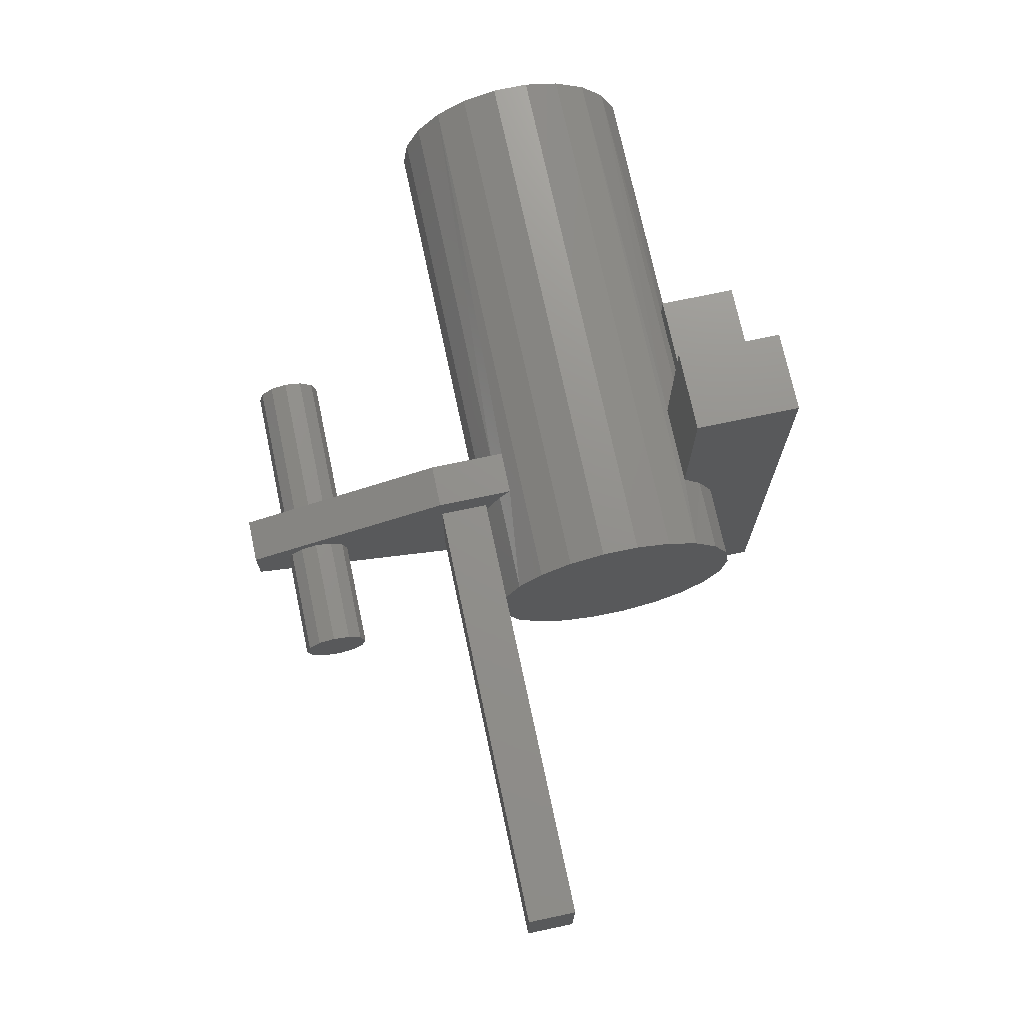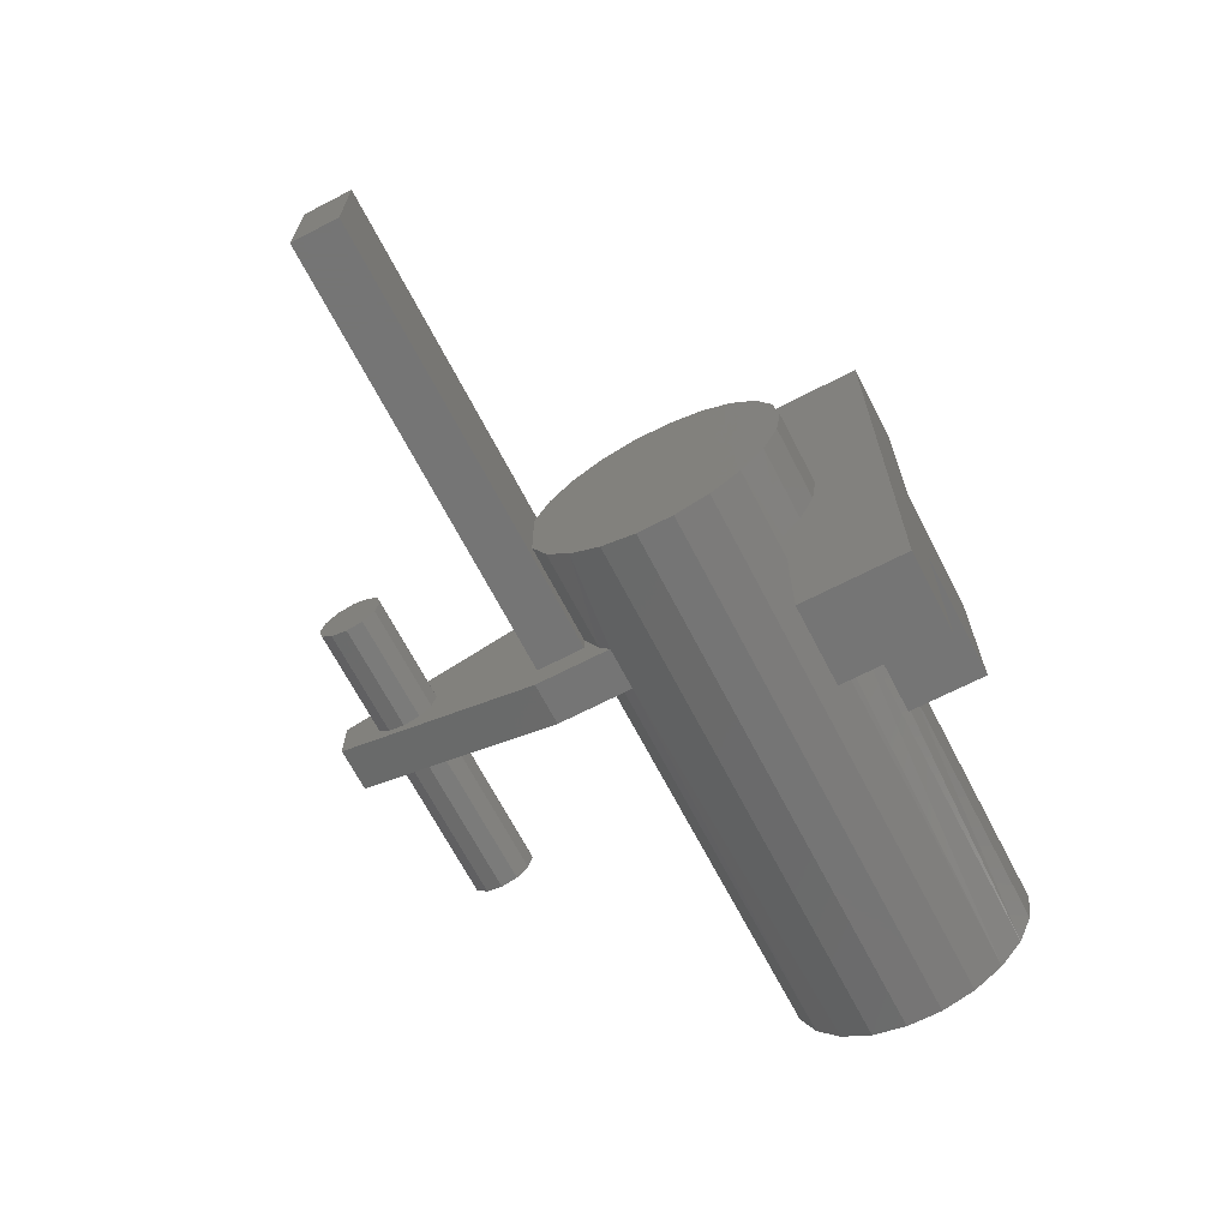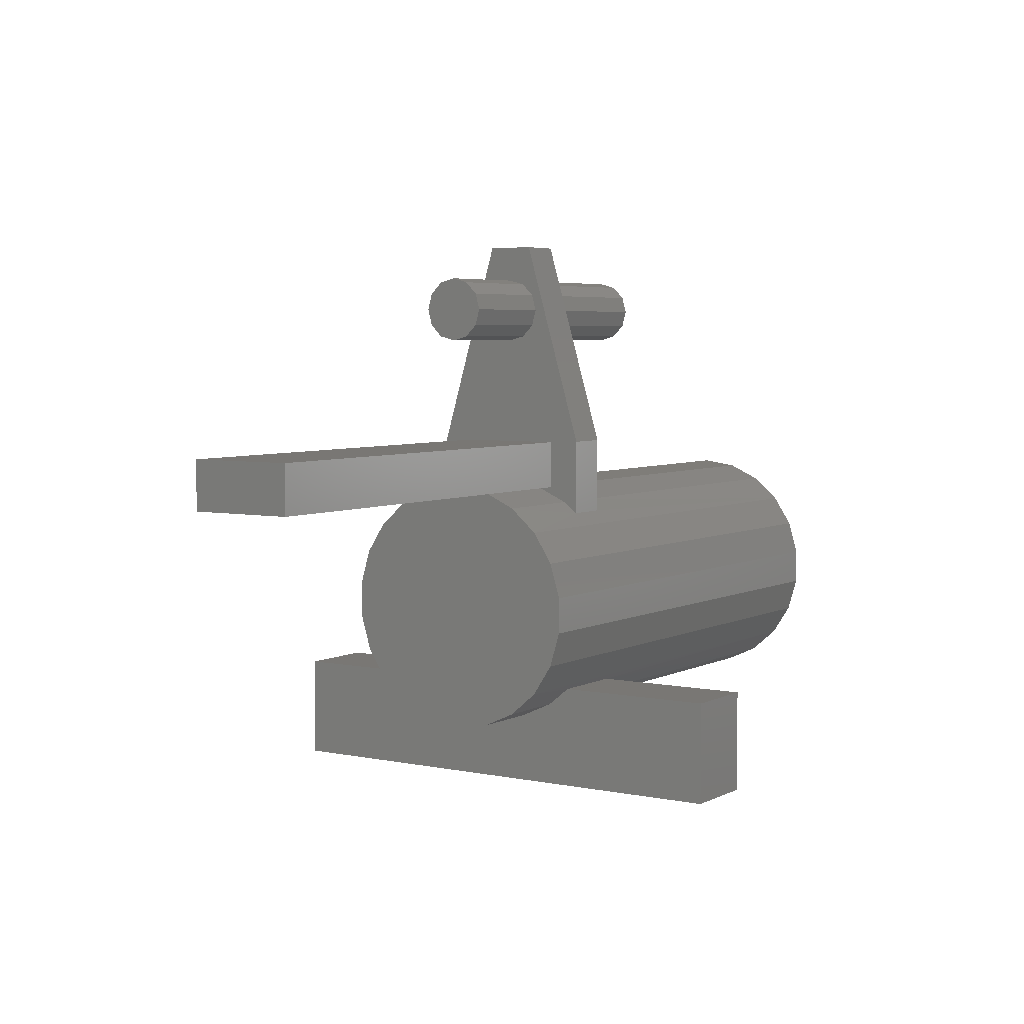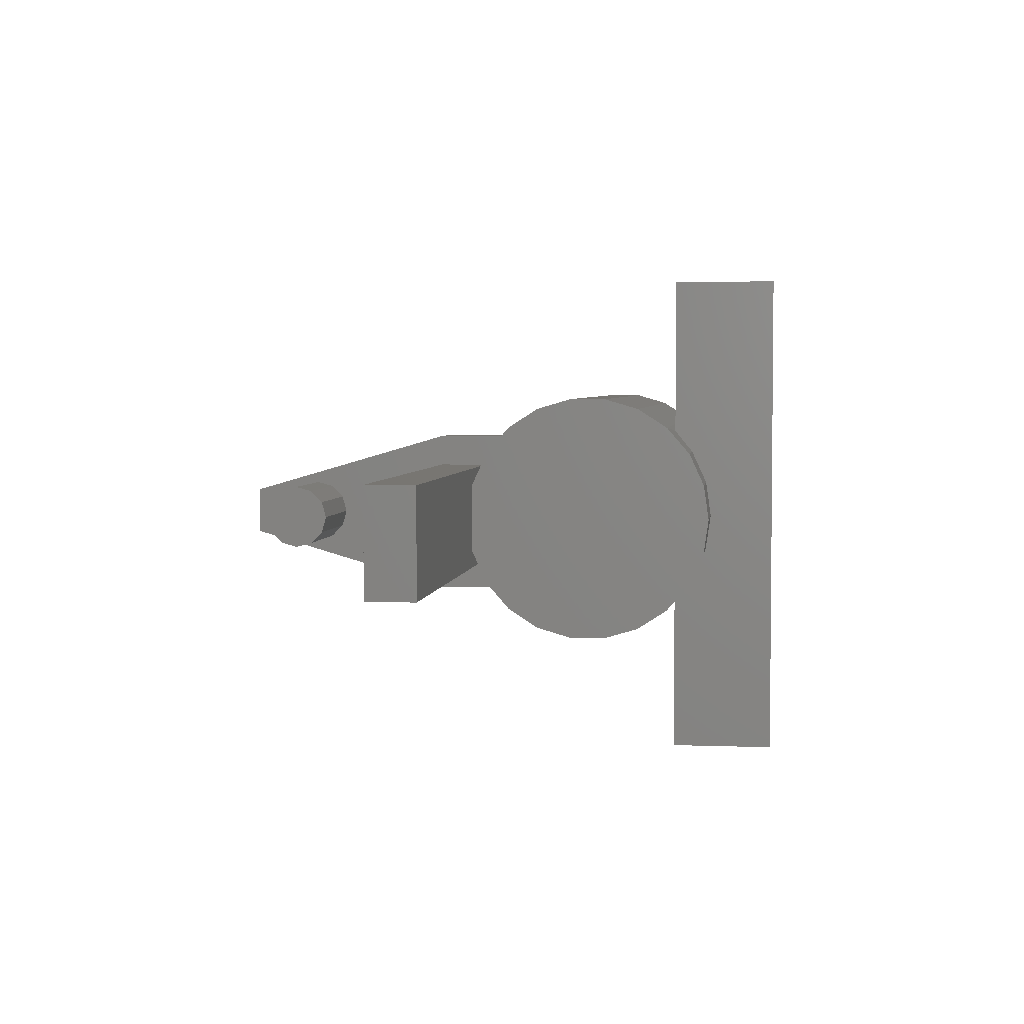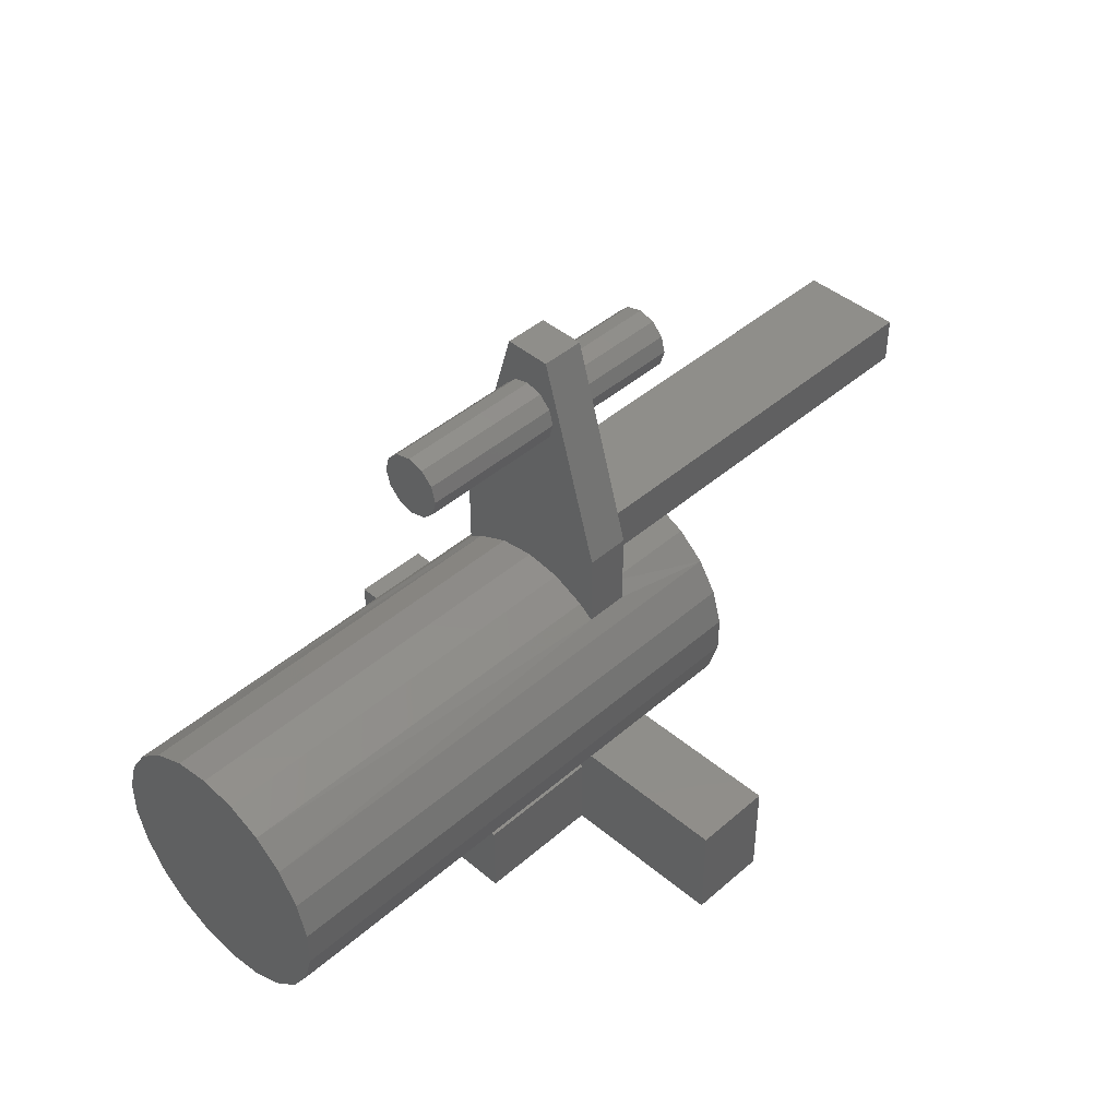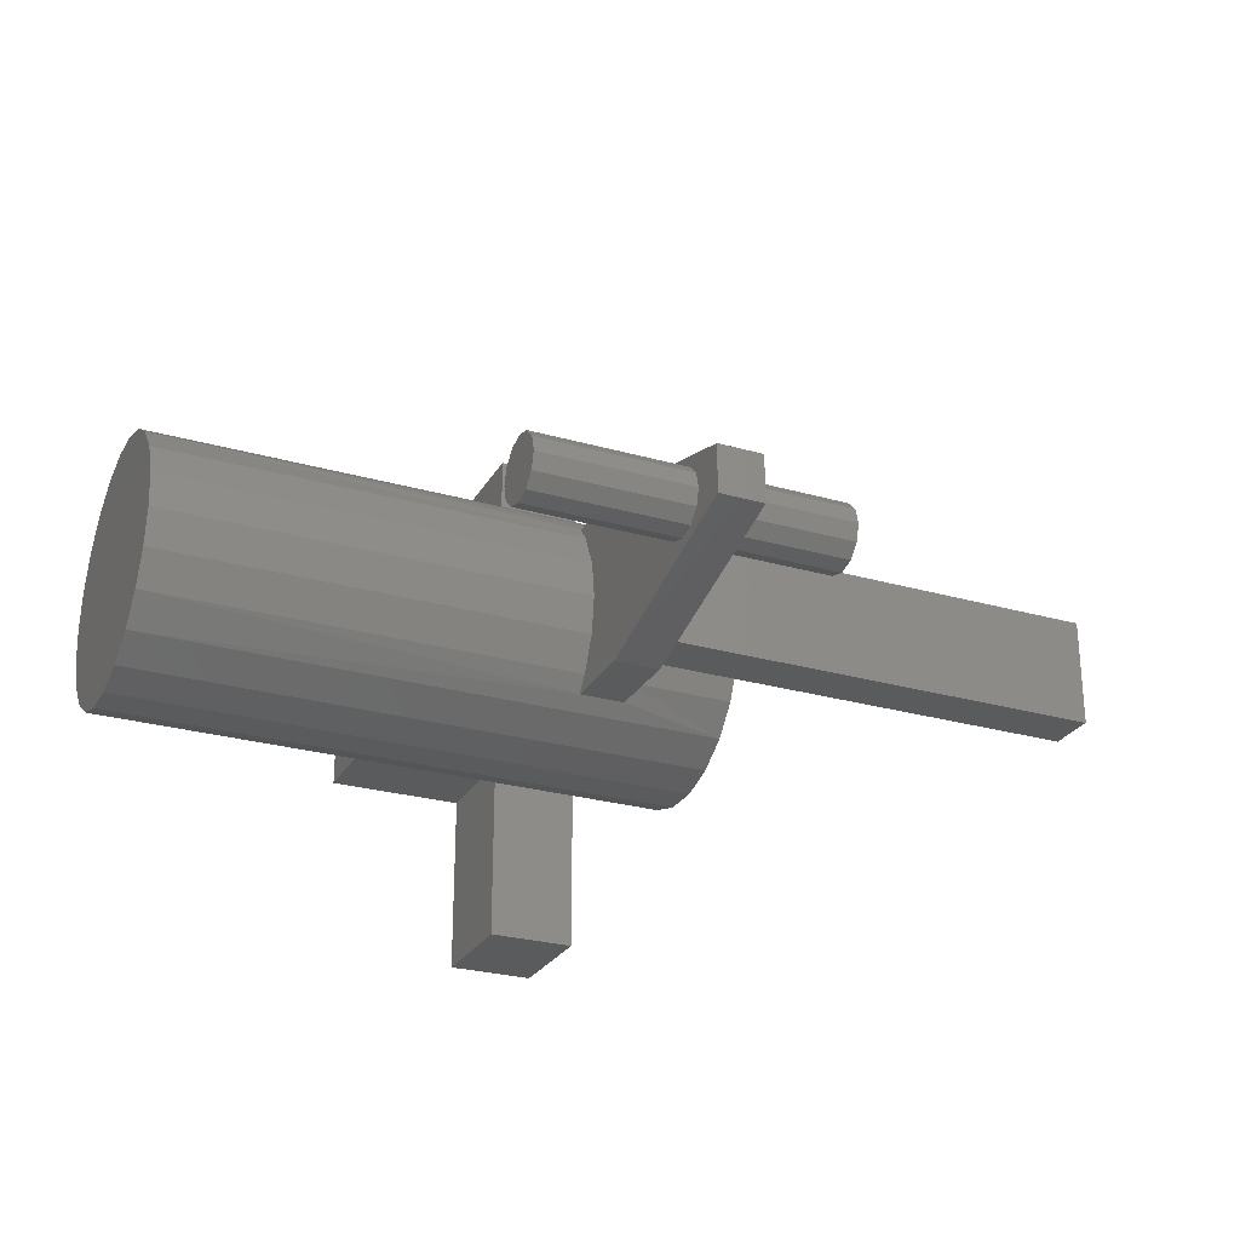
<metadata>
{"format":"stl","ext":"stl","renderer":"f3d","projection":"perspective","resolution":1024,"background":"white","views":[{"elev":72.3,"azim":78.0,"up":"+Y"},{"elev":-67.6,"azim":117.4,"up":"+Y"},{"elev":4.8,"azim":123.4,"up":"+Z"},{"elev":3.7,"azim":97.2,"up":"+Y"},{"elev":43.8,"azim":-45.5,"up":"+Z"},{"elev":-26.6,"azim":-24.1,"up":"+Y"}]}
</metadata>
<code>
# stl→obj: 158 verts, 312 faces
v 0.08122 -0.01665 -0.03416
v 0.1192 -0.01665 -0.03416
v 0.1192 -0.02054 -0.03197
v 0.1217 0.02054 0.03197
v 0.1217 0.025 0.02862
v 2.738e-11 0.02872 0.02488
v 0.165 0.02054 0.03197
v 0.165 0.02872 0.02488
v 0.1347 0.025 0.02862
v 2.738e-11 0.02054 0.03197
v 2.738e-11 0.01071 0.03646
v 0.1217 0.01071 0.03646
v 2.738e-11 -2.658e-09 0.038
v 0.1217 -2.658e-09 0.038
v 2.738e-11 -0.01071 0.03646
v 0.1217 -0.01071 0.03646
v 2.738e-11 -0.02054 0.03197
v 0.1217 -0.02054 0.03197
v 0.1347 -0.02054 0.03197
v 0.1347 -0.025 0.02862
v 0.165 -0.02872 0.02488
v 0.1217 -0.025 0.02862
v 0.165 -0.02054 0.03197
v 0.165 -0.01071 0.03646
v 0.1347 -0.01071 0.03646
v 0.165 -0.01039 0.03655
v 0.1347 -0.01039 0.03655
v 0.1347 0.01071 0.03646
v 0.1347 0.01039 0.03655
v 0.165 0.01039 0.03655
v 0.1347 0.02054 0.03197
v 0.165 0.01071 0.03646
v 2.738e-11 0.01071 -0.03646
v 0.08122 -2.658e-09 -0.038
v 2.738e-11 -2.658e-09 -0.038
v 0.08122 -0.01071 -0.03646
v 2.738e-11 -0.01071 -0.03646
v 2.738e-11 -0.02054 -0.03197
v 2.738e-11 0.02054 -0.03197
v 0.08122 0.01665 -0.03416
v 0.08122 0.01071 -0.03646
v 0.1432 0.02054 -0.03197
v 0.1432 0.02724 -0.0265
v 0.165 0.02872 -0.02488
v 0.1192 0.02724 -0.0265
v 0.165 -0.02054 -0.03197
v 0.1432 -0.01071 -0.03646
v 0.165 -0.01071 -0.03646
v 0.1432 -2.658e-09 -0.038
v 0.165 -2.658e-09 -0.038
v 0.1432 0.01071 -0.03646
v 0.165 0.01071 -0.03646
v 0.165 0.02054 -0.03197
v 2.738e-11 -0.02872 -0.02488
v 0.1192 -0.02724 -0.0265
v 0.165 -0.02872 -0.02488
v 0.1432 -0.02724 -0.0265
v 0.1432 -0.02054 -0.03197
v 2.738e-11 -0.02872 0.02488
v 2.738e-11 -0.03457 0.01579
v 0.165 -0.03457 0.01579
v 2.738e-11 -0.03761 0.005408
v 0.165 -0.03761 0.005408
v 2.738e-11 -0.03761 -0.005408
v 0.165 -0.03761 -0.005408
v 2.738e-11 -0.03457 -0.01579
v 0.165 -0.03457 -0.01579
v 0.1192 0.01665 -0.03416
v 0.1192 0.02054 -0.03197
v 2.738e-11 0.02872 -0.02488
v 2.738e-11 0.03457 -0.01579
v 0.165 0.03457 -0.01579
v 2.738e-11 0.03761 -0.005408
v 0.165 0.03761 -0.005408
v 2.738e-11 0.03761 0.005408
v 0.165 0.03761 0.005408
v 2.738e-11 0.03457 0.01579
v 0.165 0.03457 0.01579
v 0.1347 -0.01575 0.03655
v 0.1347 0.01566 0.03655
v 0.2677 0.01566 0.03655
v 0.2677 -0.01575 0.03655
v 0.1347 0.01566 0.05095
v 0.2677 0.01566 0.05095
v 0.1347 -0.01575 0.05095
v 0.2677 -0.01575 0.05095
v 0.1192 -0.02447 -0.03416
v 0.1192 -0.02447 -0.0575
v 0.1192 -0.075 -0.0575
v 0.1192 -0.075 -0.0265
v 0.1192 0.02413 -0.03416
v 0.1192 0.075 -0.0265
v 0.1192 0.075 -0.0575
v 0.1192 0.02413 -0.0575
v 0.1432 -0.075 -0.0265
v 0.1432 -0.075 -0.0575
v 0.1432 0.075 -0.0265
v 0.1432 0.075 -0.0575
v 0.08122 0.02413 -0.0575
v 0.08122 -0.02447 -0.0575
v 0.08122 -0.02447 -0.03416
v 0.08122 0.02413 -0.03416
v 0.1217 -0.004788 0.1012
v 0.1217 -0.006986 0.113
v 0.1217 -2.658e-09 0.1025
v 0.1217 0.006986 0.113
v 0.1217 0.004788 0.1012
v 0.1217 -0.008292 0.09774
v 0.1217 -0.009575 0.09295
v 0.1217 -0.025 0.05133
v 0.1217 -0.008292 0.08816
v 0.1217 -0.004788 0.08466
v 0.1217 0.004788 0.08466
v 0.1217 0.008292 0.08816
v 0.1217 0.025 0.05133
v 0.1217 0.009575 0.09295
v 0.1217 0.008292 0.09774
v 0.1217 -2.658e-09 0.08338
v 0.1347 -0.025 0.05133
v 0.1347 0.025 0.05133
v 0.1347 0.004788 0.08466
v 0.1347 -2.658e-09 0.08338
v 0.1347 -0.006986 0.113
v 0.1347 -0.009575 0.09295
v 0.1347 -0.008292 0.09774
v 0.1347 -0.004788 0.1012
v 0.1347 0.006986 0.113
v 0.1347 -2.658e-09 0.1025
v 0.1347 0.004788 0.1012
v 0.1347 -0.004788 0.08466
v 0.1347 -0.008292 0.08816
v 0.1347 0.008292 0.09774
v 0.1347 0.009575 0.09295
v 0.1347 0.008292 0.08816
v 0.1667 -0.008292 0.08816
v 0.1667 -0.004788 0.08466
v 0.1667 -2.658e-09 0.08338
v 0.1667 -2.658e-09 0.1025
v 0.1667 0.004788 0.08466
v 0.1667 -0.004788 0.1012
v 0.1667 -0.008292 0.09774
v 0.1667 -0.009575 0.09295
v 0.1667 0.008292 0.09774
v 0.1667 0.004788 0.1012
v 0.1667 0.009575 0.09295
v 0.1667 0.008292 0.08816
v 0.0777 -2.658e-09 0.1025
v 0.0777 -0.004788 0.1012
v 0.0777 -0.008292 0.09774
v 0.0777 -0.009575 0.09295
v 0.0777 -0.008292 0.08816
v 0.0777 -0.004788 0.08466
v 0.0777 -2.658e-09 0.08338
v 0.0777 0.004788 0.08466
v 0.0777 0.008292 0.08816
v 0.0777 0.009575 0.09295
v 0.0777 0.008292 0.09774
v 0.0777 0.004788 0.1012
f 1 2 3
f 4 5 6
f 7 8 9
f 6 10 4
f 4 10 11
f 4 11 12
f 12 11 13
f 12 13 14
f 14 13 15
f 14 15 16
f 16 15 17
f 16 17 18
f 19 20 21
f 21 20 22
f 21 23 19
f 19 23 24
f 19 24 25
f 25 24 26
f 25 26 27
f 28 29 30
f 9 31 7
f 7 31 28
f 7 28 32
f 32 28 30
f 33 34 35
f 35 34 36
f 35 36 37
f 37 36 38
f 39 40 33
f 33 40 41
f 33 41 34
f 42 43 44
f 44 43 45
f 46 47 48
f 48 47 49
f 48 49 50
f 50 49 51
f 50 51 52
f 52 51 42
f 52 42 53
f 53 42 44
f 36 1 38
f 38 1 3
f 38 3 54
f 54 3 55
f 56 57 46
f 46 57 58
f 46 58 47
f 18 17 22
f 22 17 59
f 22 59 21
f 21 59 60
f 21 60 61
f 61 60 62
f 61 62 63
f 63 62 64
f 63 64 65
f 65 64 66
f 65 66 67
f 67 66 54
f 67 54 56
f 56 54 55
f 56 55 57
f 68 40 69
f 69 40 39
f 69 39 45
f 45 39 70
f 45 70 44
f 44 70 71
f 44 71 72
f 72 71 73
f 72 73 74
f 74 73 75
f 74 75 76
f 76 75 77
f 76 77 78
f 78 77 6
f 78 6 8
f 8 6 5
f 8 5 9
f 79 27 26
f 29 80 30
f 30 80 81
f 30 81 26
f 26 81 82
f 26 82 79
f 83 84 80
f 80 84 81
f 85 86 83
f 83 86 84
f 79 82 85
f 85 82 86
f 87 88 89
f 3 2 87
f 89 90 87
f 87 90 55
f 87 55 3
f 45 91 69
f 69 91 68
f 45 92 91
f 91 92 93
f 91 93 94
f 7 32 48
f 72 74 76
f 7 48 8
f 32 30 48
f 48 30 26
f 48 26 24
f 24 23 48
f 48 23 21
f 48 21 46
f 76 50 52
f 50 76 48
f 48 76 78
f 48 78 8
f 52 53 76
f 76 53 44
f 76 44 72
f 46 21 56
f 56 21 61
f 56 61 67
f 67 61 63
f 67 63 65
f 62 75 64
f 64 75 73
f 73 71 64
f 64 71 70
f 64 70 39
f 62 60 75
f 75 60 59
f 75 59 77
f 77 59 6
f 6 59 10
f 10 59 17
f 10 17 11
f 11 17 15
f 11 15 13
f 39 33 64
f 64 33 35
f 64 35 37
f 37 38 64
f 64 38 54
f 64 54 66
f 57 95 58
f 58 95 96
f 97 43 98
f 98 43 42
f 42 51 98
f 98 51 49
f 98 49 96
f 96 49 47
f 96 47 58
f 55 90 57
f 57 90 95
f 43 97 45
f 45 97 92
f 92 97 93
f 93 97 98
f 95 90 96
f 96 90 89
f 98 96 88
f 88 96 89
f 93 98 94
f 94 98 88
f 94 88 99
f 99 88 100
f 101 1 100
f 100 1 36
f 100 36 99
f 40 102 41
f 41 102 99
f 41 99 34
f 34 99 36
f 1 101 2
f 2 101 87
f 68 91 40
f 40 91 102
f 101 100 87
f 87 100 88
f 99 102 94
f 94 102 91
f 103 104 105
f 105 104 106
f 105 106 107
f 103 108 104
f 104 108 109
f 104 109 110
f 110 109 111
f 110 111 112
f 18 22 110
f 113 114 115
f 115 114 116
f 115 116 106
f 106 116 117
f 106 117 107
f 18 110 16
f 16 110 112
f 16 112 14
f 14 112 118
f 14 118 12
f 12 118 113
f 12 113 4
f 4 113 115
f 4 115 5
f 84 86 81
f 81 86 82
f 25 27 79
f 119 20 19
f 31 9 120
f 25 79 19
f 19 79 85
f 19 85 119
f 80 29 28
f 120 121 122
f 123 119 124
f 124 125 123
f 123 125 126
f 123 126 127
f 127 126 128
f 127 128 129
f 28 31 80
f 80 31 120
f 80 120 83
f 83 120 122
f 83 122 85
f 85 122 130
f 85 130 119
f 119 130 131
f 119 131 124
f 129 132 127
f 127 132 133
f 127 133 120
f 120 133 134
f 120 134 121
f 120 9 115
f 115 9 5
f 127 120 106
f 106 120 115
f 123 127 104
f 104 127 106
f 119 123 110
f 110 123 104
f 20 119 22
f 22 119 110
f 135 136 137
f 138 137 139
f 138 140 141
f 137 138 135
f 135 138 141
f 135 141 142
f 143 144 145
f 145 144 138
f 145 138 146
f 146 138 139
f 144 128 138
f 138 128 126
f 138 126 140
f 140 126 125
f 140 125 141
f 141 125 124
f 141 124 142
f 142 124 131
f 142 131 135
f 135 131 130
f 135 130 136
f 136 130 122
f 136 122 137
f 137 122 121
f 137 121 139
f 139 121 134
f 139 134 146
f 146 134 133
f 146 133 145
f 145 133 132
f 145 132 143
f 143 132 129
f 143 129 144
f 144 129 128
f 107 147 105
f 105 147 148
f 105 148 103
f 103 148 149
f 103 149 108
f 108 149 150
f 108 150 109
f 109 150 151
f 109 151 111
f 111 151 152
f 111 152 112
f 112 152 153
f 112 153 118
f 118 153 154
f 118 154 113
f 113 154 155
f 113 155 114
f 114 155 156
f 114 156 116
f 116 156 157
f 116 157 117
f 117 157 158
f 117 158 107
f 107 158 147
f 155 154 153
f 147 158 157
f 153 152 147
f 147 152 151
f 153 147 155
f 155 147 157
f 155 157 156
f 151 150 147
f 147 150 149
f 147 149 148

</code>
